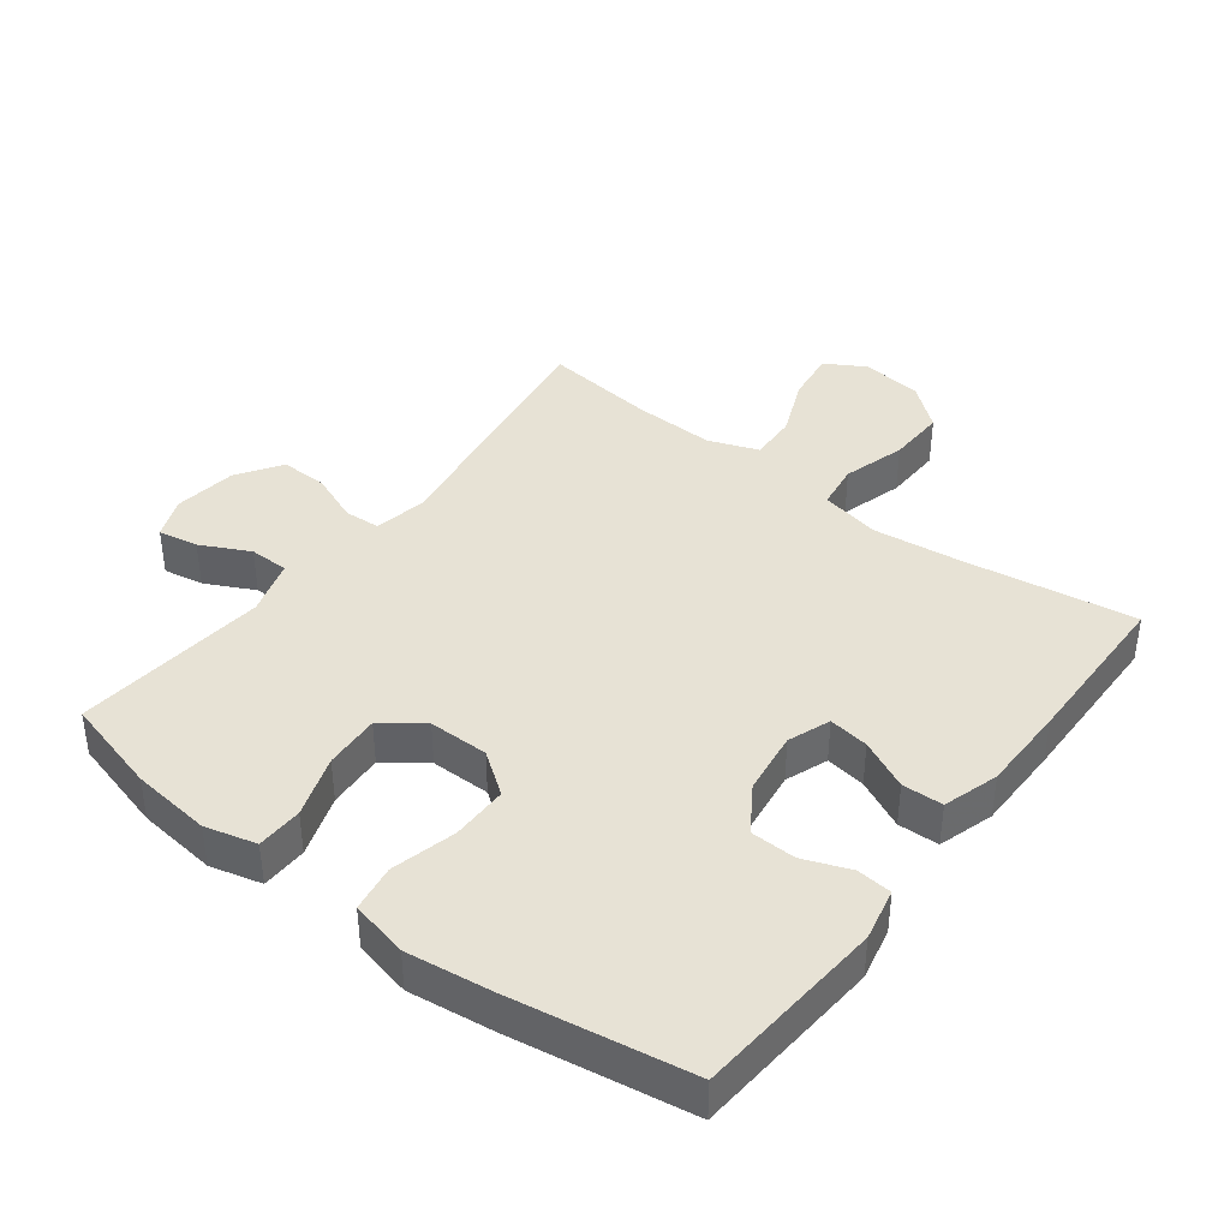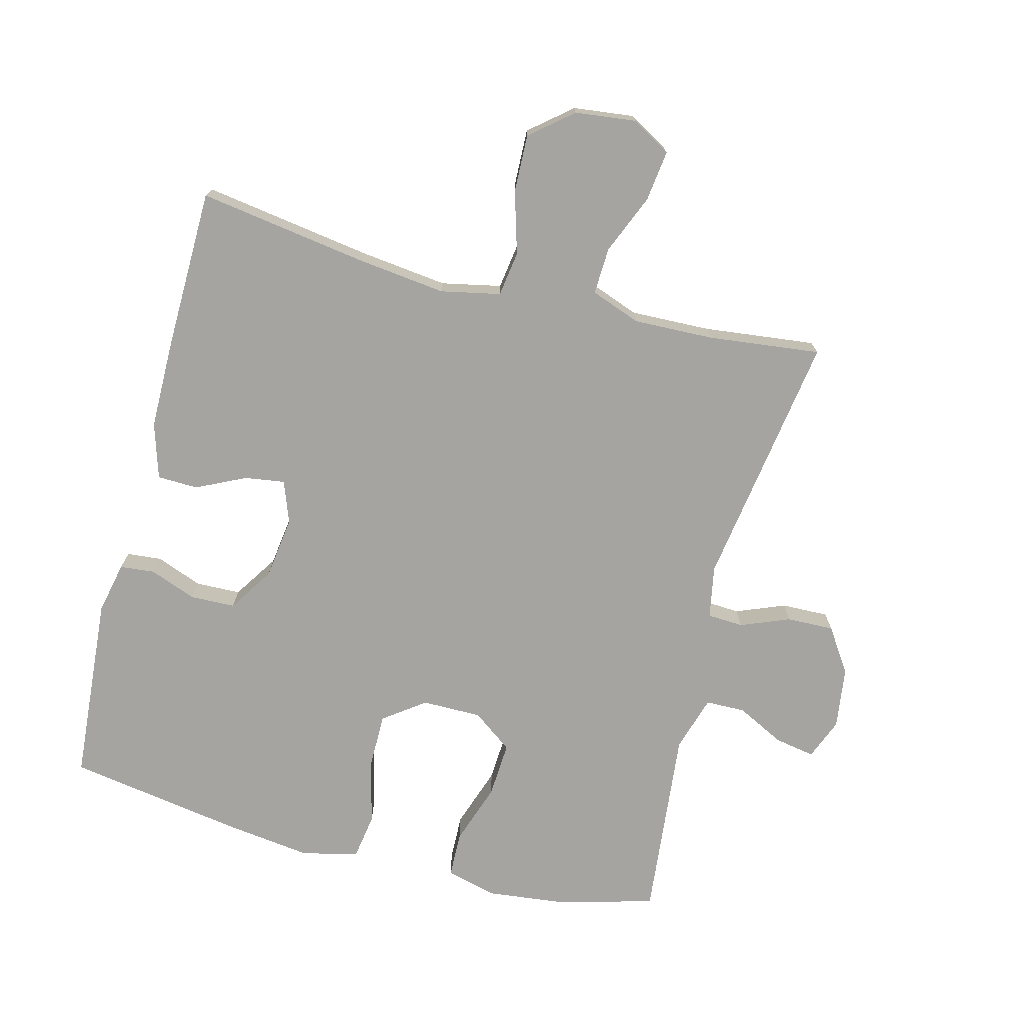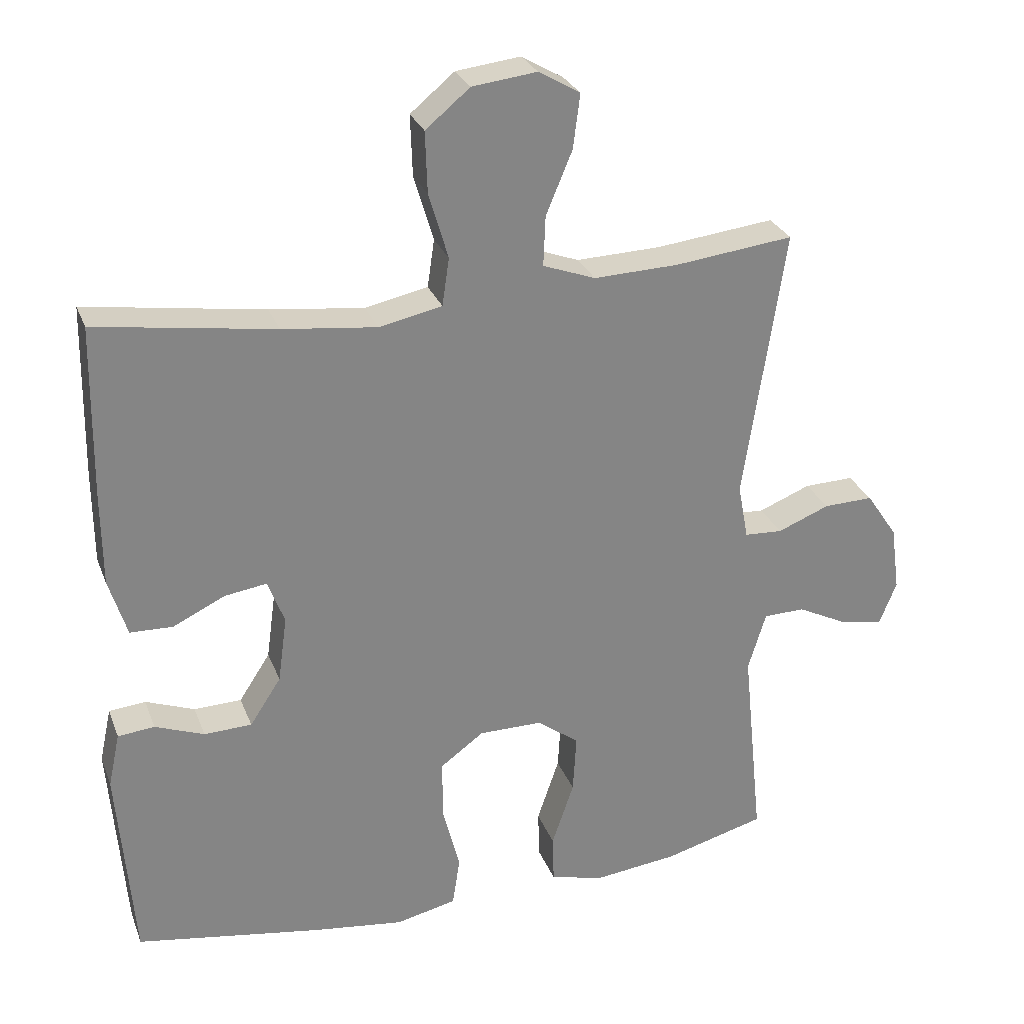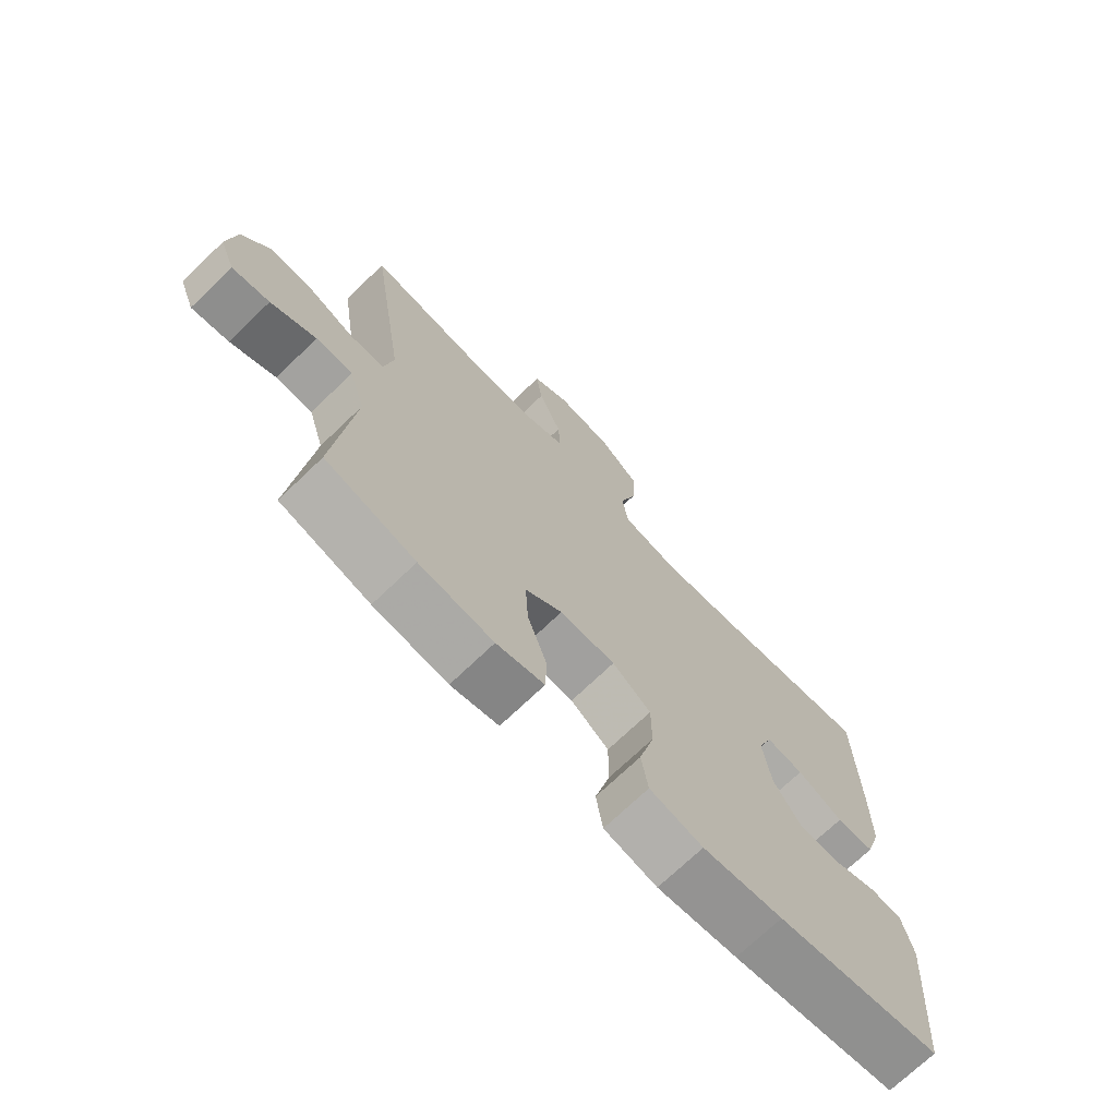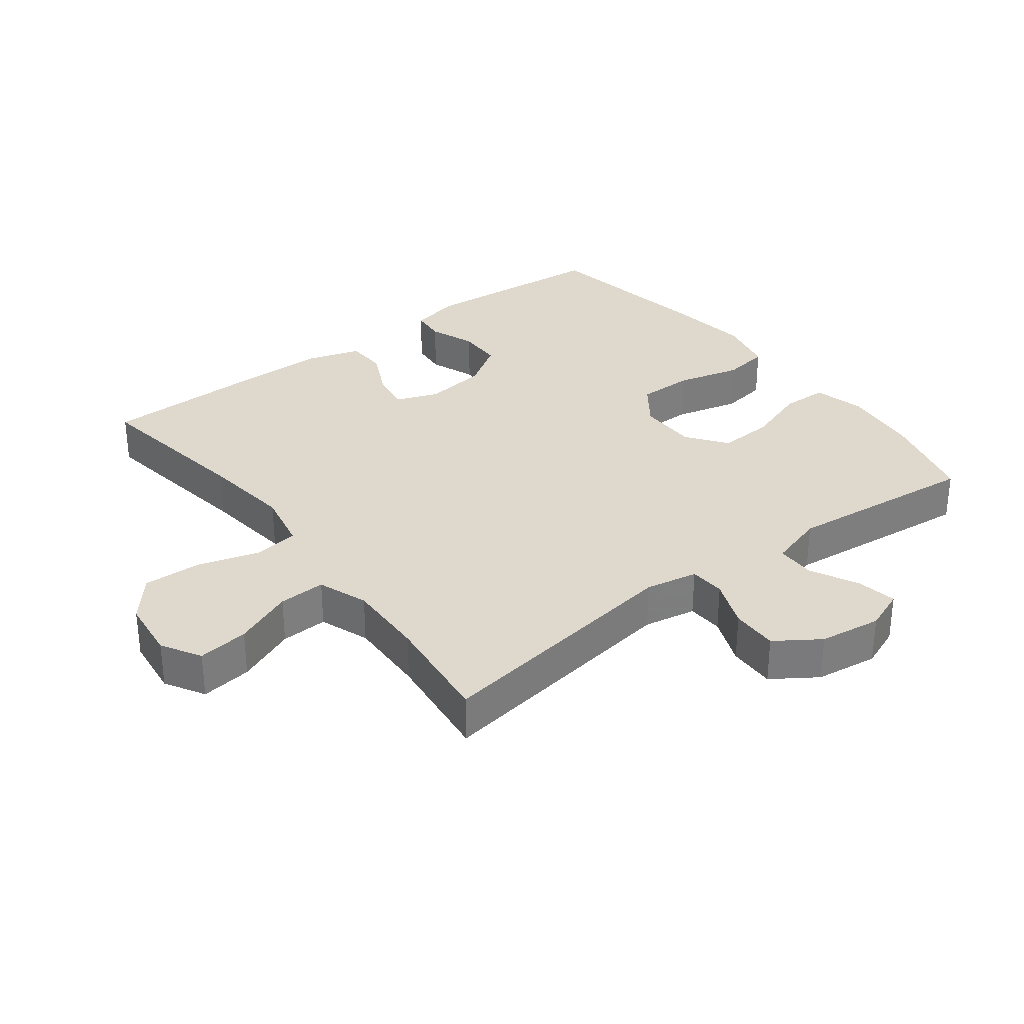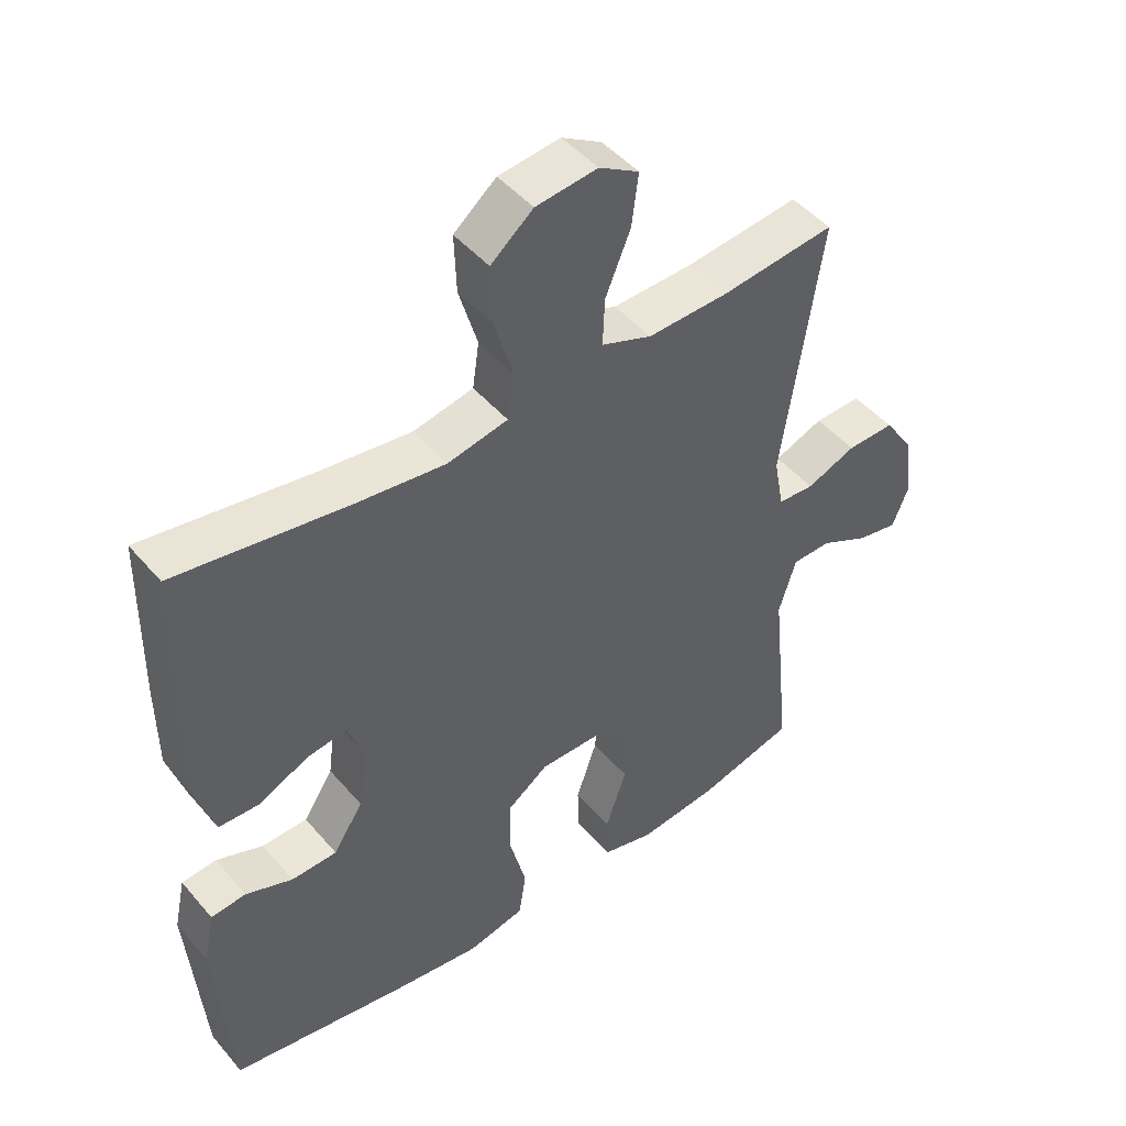
<metadata>
{"format":"obj","ext":"obj","renderer":"f3d","projection":"perspective","resolution":1024,"background":"white","views":[{"elev":40.1,"azim":-142.7,"up":"+Y"},{"elev":-73.5,"azim":-14.5,"up":"+Y"},{"elev":28.0,"azim":-18.4,"up":"+Z"},{"elev":-71.8,"azim":133.8,"up":"+Z"},{"elev":32.1,"azim":52.7,"up":"+Y"},{"elev":46.8,"azim":-38.0,"up":"+Z"}]}
</metadata>
<code>
v 0.5 0.07 0.5
v 0.441 0.07 0.108
v 0.456 0.07 0.028
v 0.511 0.07 0.025
v 0.586 0.07 0.055
v 0.658 0.07 0.057
v 0.703 0.07 -0.01
v 0.716 0.07 -0.105
v 0.691 0.07 -0.168
v 0.63 0.07 -0.157
v 0.556 0.07 -0.12
v 0.496 0.07 -0.121
v 0.47 0.07 -0.206
v 0.5 0.07 -0.5
v 0.353 0.07 -0.54
v 0.232 0.07 -0.554
v 0.154 0.07 -0.534
v 0.152 0.07 -0.464
v 0.184 0.07 -0.37
v 0.189 0.07 -0.285
v 0.128 0.07 -0.24
v 0.037 0.07 -0.24
v -0.026 0.07 -0.286
v -0.026 0.07 -0.372
v -0.001 0.07 -0.47
v -0.012 0.07 -0.541
v -0.099 0.07 -0.561
v -0.23 0.07 -0.544
v -0.5 0.07 -0.5
v -0.523 0.07 -0.212
v -0.506 0.07 -0.133
v -0.453 0.07 -0.128
v -0.382 0.07 -0.155
v -0.313 0.07 -0.153
v -0.268 0.07 -0.084
v -0.255 0.07 0.012
v -0.279 0.07 0.076
v -0.34 0.07 0.067
v -0.415 0.07 0.031
v -0.477 0.07 0.033
v -0.503 0.07 0.117
v -0.504 0.07 0.248
v -0.5 0.07 0.5
v -0.242 0.07 0.461
v -0.106 0.07 0.445
v -0.015 0.07 0.464
v -0.005 0.07 0.533
v -0.033 0.07 0.628
v -0.036 0.07 0.716
v 0.028 0.07 0.769
v 0.121 0.07 0.78
v 0.181 0.07 0.745
v 0.171 0.07 0.667
v 0.133 0.07 0.576
v 0.13 0.07 0.504
v 0.206 0.07 0.476
v 0.328 0.07 0.48
v 0.5 0 0.5
v 0.441 0 0.108
v 0.456 0 0.028
v 0.511 0 0.025
v 0.586 0 0.055
v 0.658 0 0.057
v 0.703 0 -0.01
v 0.716 0 -0.105
v 0.691 0 -0.168
v 0.63 0 -0.157
v 0.556 0 -0.12
v 0.496 0 -0.121
v 0.47 0 -0.206
v 0.5 0 -0.5
v 0.353 0 -0.54
v 0.232 0 -0.554
v 0.154 0 -0.534
v 0.152 0 -0.464
v 0.184 0 -0.37
v 0.189 0 -0.285
v 0.128 0 -0.24
v 0.037 0 -0.24
v -0.026 0 -0.286
v -0.026 0 -0.372
v -0.001 0 -0.47
v -0.012 0 -0.541
v -0.099 0 -0.561
v -0.23 0 -0.544
v -0.5 0 -0.5
v -0.523 0 -0.212
v -0.506 0 -0.133
v -0.453 0 -0.128
v -0.382 0 -0.155
v -0.313 0 -0.153
v -0.268 0 -0.084
v -0.255 0 0.012
v -0.279 0 0.076
v -0.34 0 0.067
v -0.415 0 0.031
v -0.477 0 0.033
v -0.503 0 0.117
v -0.504 0 0.248
v -0.5 0 0.5
v -0.242 0 0.461
v -0.106 0 0.445
v -0.015 0 0.464
v -0.005 0 0.533
v -0.033 0 0.628
v -0.036 0 0.716
v 0.028 0 0.769
v 0.121 0 0.78
v 0.181 0 0.745
v 0.171 0 0.667
v 0.133 0 0.576
v 0.13 0 0.504
v 0.206 0 0.476
v 0.328 0 0.48
f 51 52 53 54
f 51 54 55
f 50 51 55
f 47 48 49 50
f 47 50 55
f 46 47 55 56
f 41 42 43 44
f 41 44 45
f 38 39 40 41
f 37 38 41 45
f 36 37 45 46
f 30 31 32 33
f 30 33 34
f 29 30 34
f 28 29 34 35
f 24 25 26 27
f 23 24 27 28
f 16 17 18 19
f 16 19 20
f 13 14 15 16
f 12 13 16 20
f 8 9 10 11
f 8 11 12
f 7 8 12
f 4 5 6 7
f 3 4 7 12
f 57 1 2
f 57 2 3
f 23 28 35 36
f 22 23 36 46
f 21 22 46 56
f 20 21 56 57
f 3 12 20 57
f 111 110 109 108
f 112 111 108
f 112 108 107
f 107 106 105 104
f 112 107 104
f 113 112 104 103
f 101 100 99 98
f 102 101 98
f 98 97 96 95
f 102 98 95 94
f 103 102 94 93
f 90 89 88 87
f 91 90 87
f 91 87 86
f 92 91 86 85
f 84 83 82 81
f 85 84 81 80
f 76 75 74 73
f 77 76 73
f 73 72 71 70
f 77 73 70 69
f 68 67 66 65
f 69 68 65
f 69 65 64
f 64 63 62 61
f 69 64 61 60
f 59 58 114
f 60 59 114
f 93 92 85 80
f 103 93 80 79
f 113 103 79 78
f 114 113 78 77
f 114 77 69 60
f 1 58 59 2
f 2 59 60 3
f 3 60 61 4
f 4 61 62 5
f 5 62 63 6
f 6 63 64 7
f 7 64 65 8
f 8 65 66 9
f 9 66 67 10
f 10 67 68 11
f 11 68 69 12
f 12 69 70 13
f 13 70 71 14
f 14 71 72 15
f 15 72 73 16
f 16 73 74 17
f 17 74 75 18
f 18 75 76 19
f 19 76 77 20
f 20 77 78 21
f 21 78 79 22
f 22 79 80 23
f 23 80 81 24
f 24 81 82 25
f 25 82 83 26
f 26 83 84 27
f 27 84 85 28
f 28 85 86 29
f 29 86 87 30
f 30 87 88 31
f 31 88 89 32
f 32 89 90 33
f 33 90 91 34
f 34 91 92 35
f 35 92 93 36
f 36 93 94 37
f 37 94 95 38
f 38 95 96 39
f 39 96 97 40
f 40 97 98 41
f 41 98 99 42
f 42 99 100 43
f 43 100 101 44
f 44 101 102 45
f 45 102 103 46
f 46 103 104 47
f 47 104 105 48
f 48 105 106 49
f 49 106 107 50
f 50 107 108 51
f 51 108 109 52
f 52 109 110 53
f 53 110 111 54
f 54 111 112 55
f 55 112 113 56
f 56 113 114 57
f 57 114 58 1

</code>
